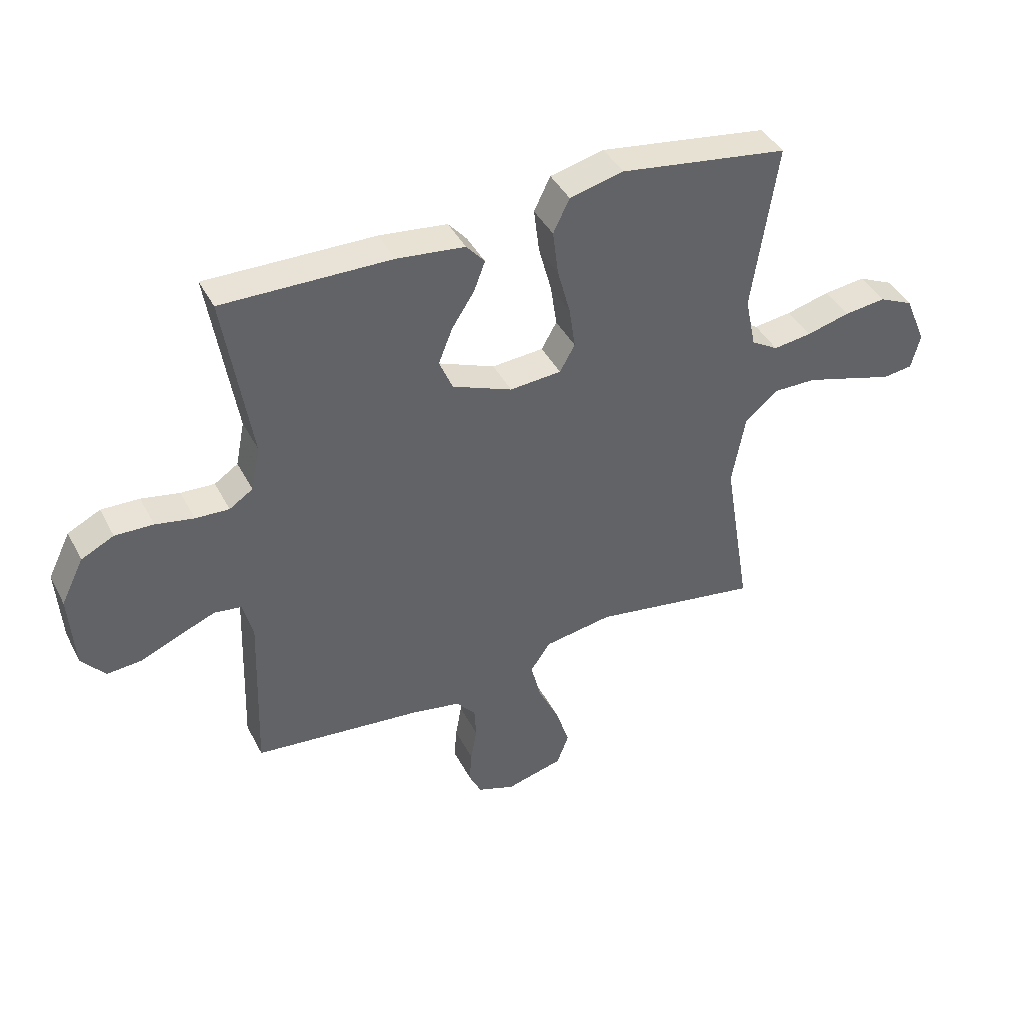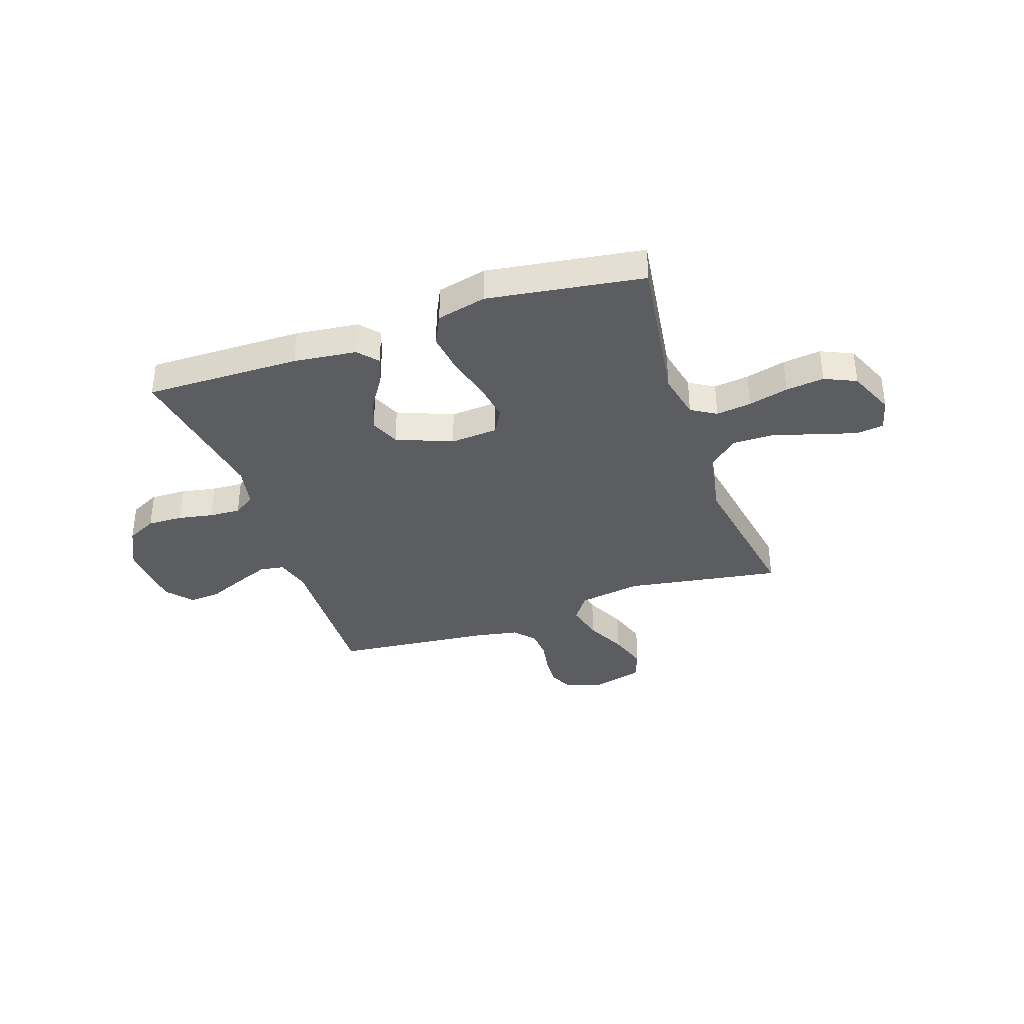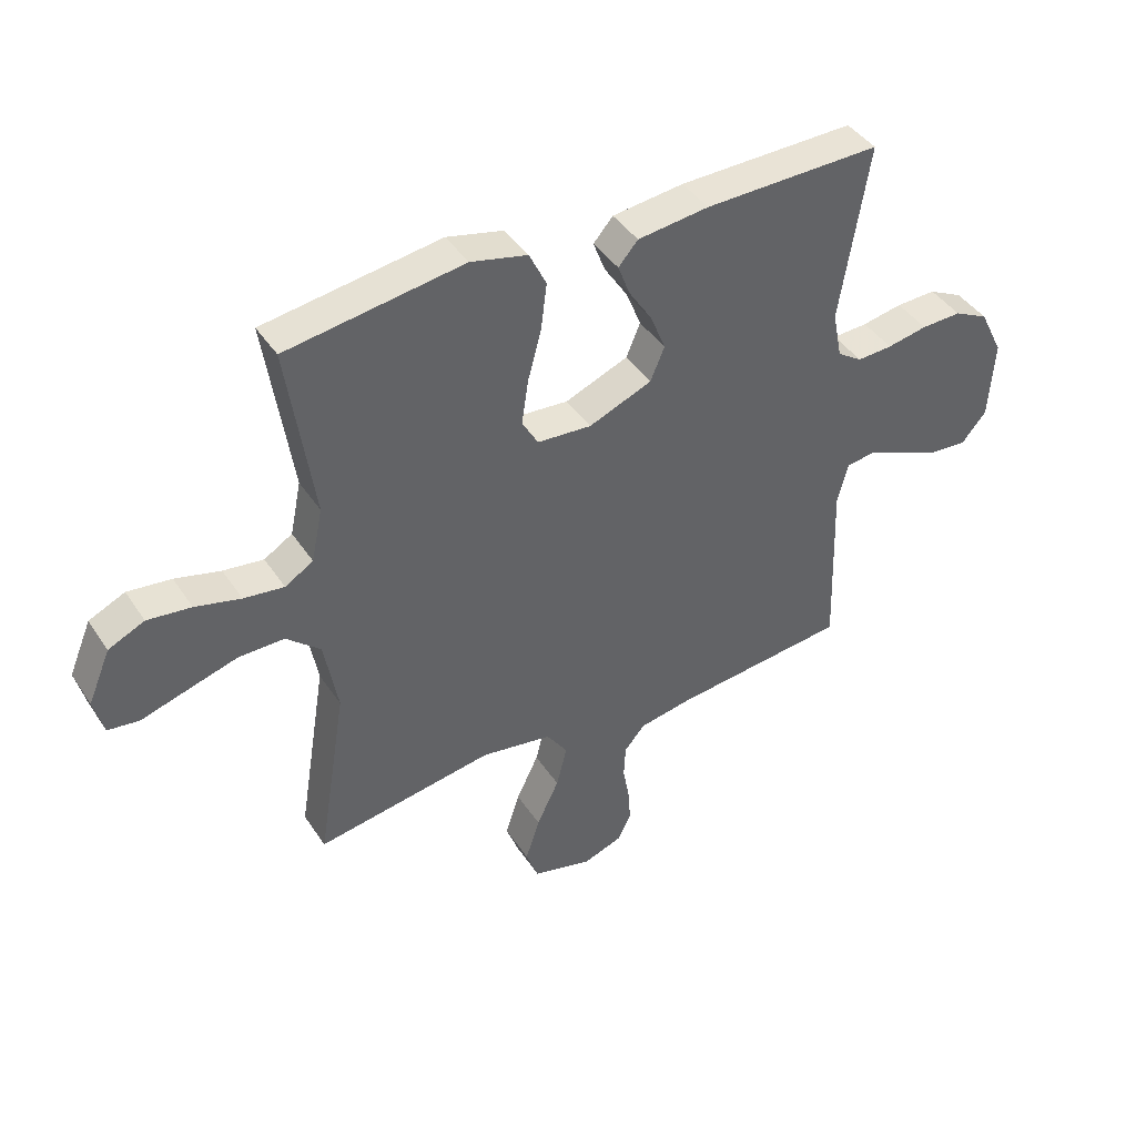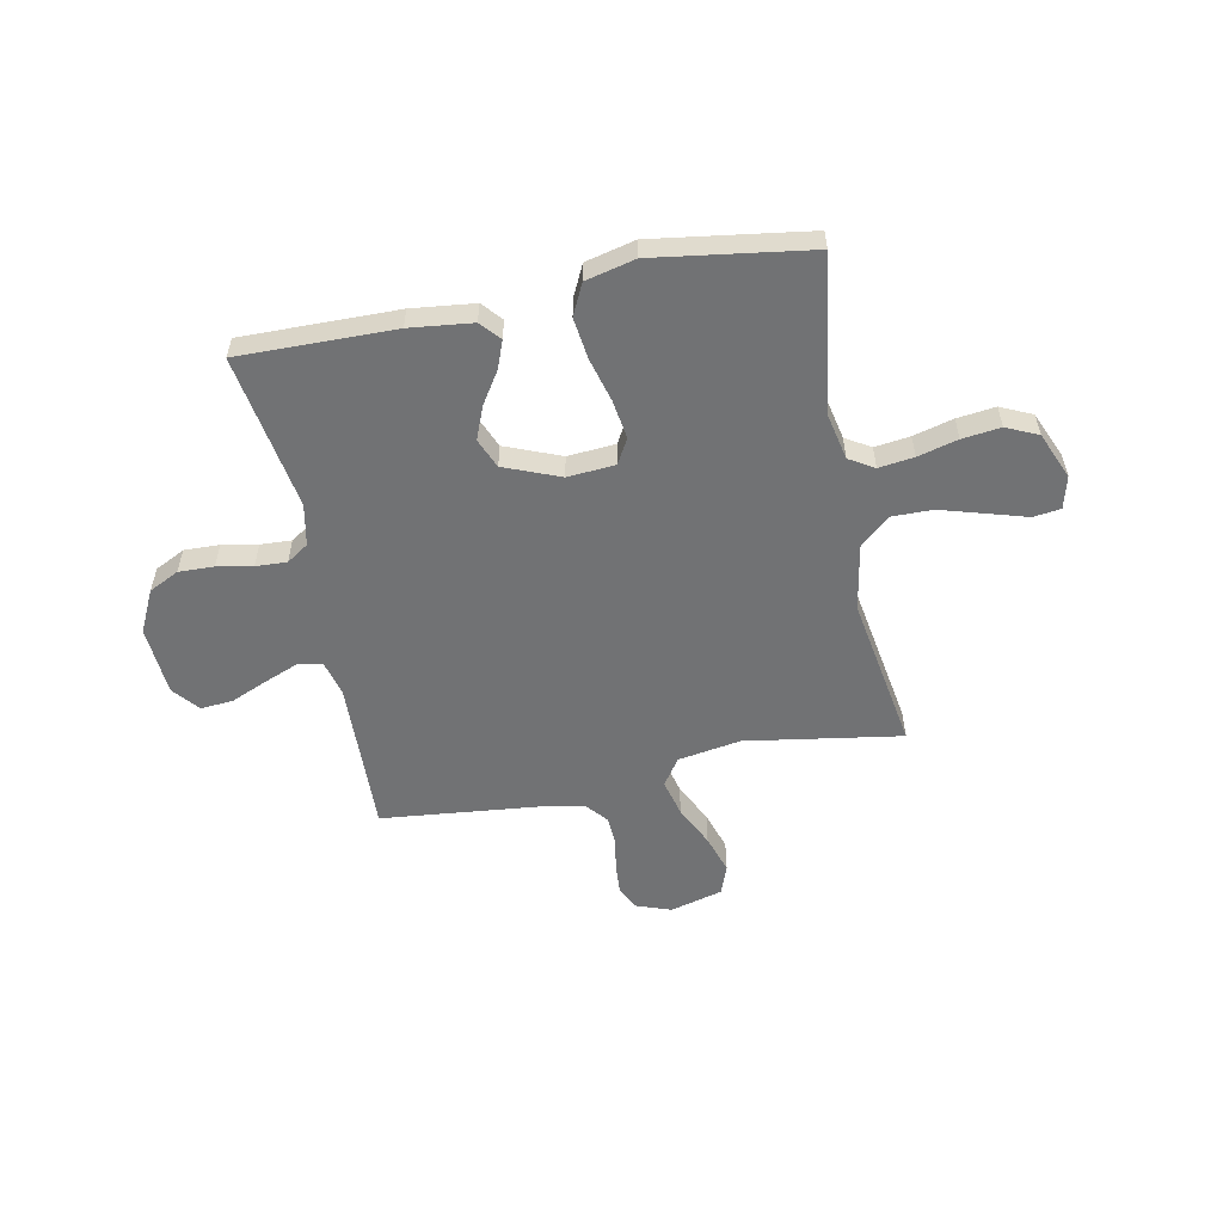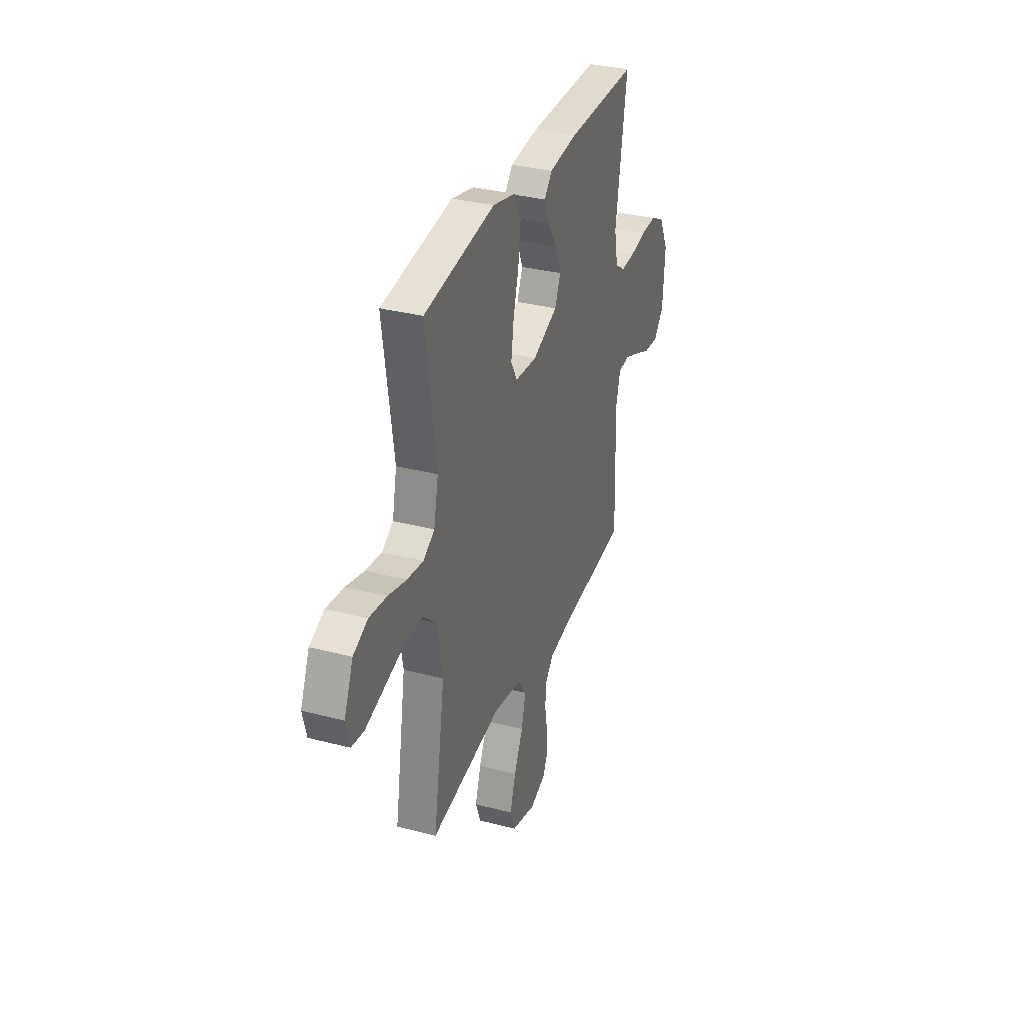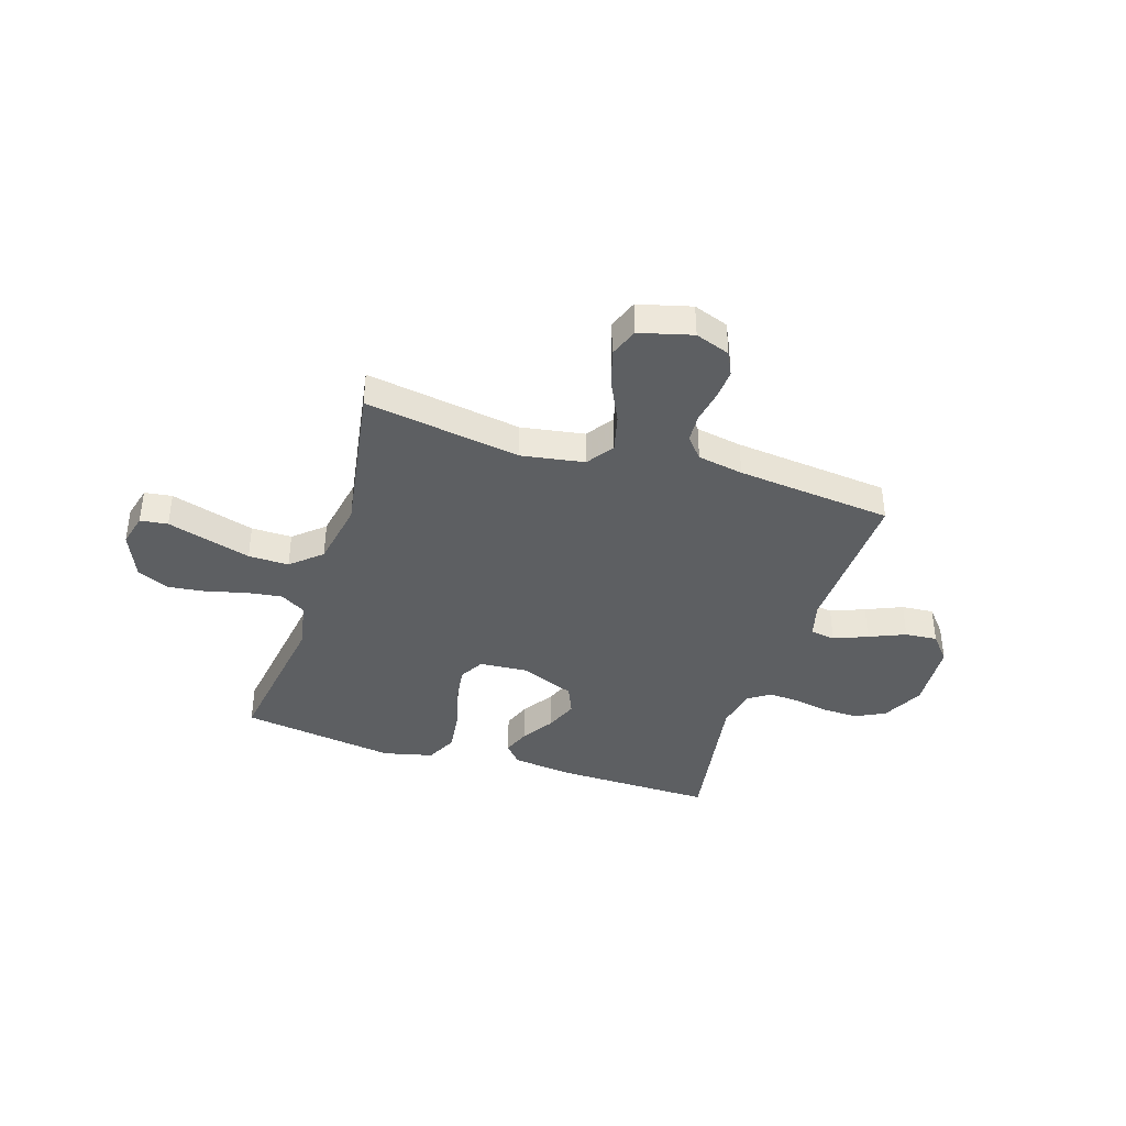
<metadata>
{"format":"obj","ext":"obj","renderer":"f3d","projection":"perspective","resolution":1024,"background":"white","views":[{"elev":41.6,"azim":-25.6,"up":"+Z"},{"elev":-36.1,"azim":18.9,"up":"+Y"},{"elev":42.3,"azim":149.2,"up":"+Z"},{"elev":-55.5,"azim":11.3,"up":"+Y"},{"elev":33.0,"azim":109.8,"up":"+Z"},{"elev":-39.5,"azim":162.3,"up":"+Y"}]}
</metadata>
<code>
v 0.5 0.07 -0.5
v 0.2 0.07 -0.452
v 0.079 0.07 -0.472
v 0.043 0.07 -0.524
v 0.061 0.07 -0.596
v 0.099 0.07 -0.675
v 0.123 0.07 -0.75
v 0.102 0.07 -0.807
v 0 0.07 -0.834
v -0.067 0.07 -0.81
v -0.089 0.07 -0.764
v -0.085 0.07 -0.706
v -0.074 0.07 -0.644
v -0.077 0.07 -0.588
v -0.112 0.07 -0.547
v -0.2 0.07 -0.531
v -0.5 0.07 -0.5
v -0.49 0.07 -0.2
v -0.508 0.07 -0.131
v -0.556 0.07 -0.124
v -0.621 0.07 -0.15
v -0.691 0.07 -0.18
v -0.753 0.07 -0.185
v -0.795 0.07 -0.135
v -0.804 0.07 0
v -0.764 0.07 0.081
v -0.706 0.07 0.11
v -0.638 0.07 0.108
v -0.57 0.07 0.095
v -0.51 0.07 0.092
v -0.468 0.07 0.12
v -0.452 0.07 0.2
v -0.5 0.07 0.5
v -0.2 0.07 0.496
v -0.079 0.07 0.482
v -0.046 0.07 0.444
v -0.066 0.07 0.391
v -0.106 0.07 0.329
v -0.131 0.07 0.266
v -0.107 0.07 0.209
v 0 0.07 0.166
v 0.092 0.07 0.173
v 0.119 0.07 0.221
v 0.108 0.07 0.296
v 0.085 0.07 0.381
v 0.075 0.07 0.461
v 0.104 0.07 0.521
v 0.2 0.07 0.544
v 0.5 0.07 0.5
v 0.456 0.07 0.2
v 0.475 0.07 0.109
v 0.523 0.07 0.08
v 0.591 0.07 0.089
v 0.668 0.07 0.109
v 0.742 0.07 0.118
v 0.803 0.07 0.09
v 0.841 0.07 0
v 0.825 0.07 -0.063
v 0.772 0.07 -0.07
v 0.695 0.07 -0.047
v 0.61 0.07 -0.022
v 0.532 0.07 -0.021
v 0.474 0.07 -0.072
v 0.451 0.07 -0.2
v 0.5 0 -0.5
v 0.2 0 -0.452
v 0.079 0 -0.472
v 0.043 0 -0.524
v 0.061 0 -0.596
v 0.099 0 -0.675
v 0.123 0 -0.75
v 0.102 0 -0.807
v 0 0 -0.834
v -0.067 0 -0.81
v -0.089 0 -0.764
v -0.085 0 -0.706
v -0.074 0 -0.644
v -0.077 0 -0.588
v -0.112 0 -0.547
v -0.2 0 -0.531
v -0.5 0 -0.5
v -0.49 0 -0.2
v -0.508 0 -0.131
v -0.556 0 -0.124
v -0.621 0 -0.15
v -0.691 0 -0.18
v -0.753 0 -0.185
v -0.795 0 -0.135
v -0.804 0 0
v -0.764 0 0.081
v -0.706 0 0.11
v -0.638 0 0.108
v -0.57 0 0.095
v -0.51 0 0.092
v -0.468 0 0.12
v -0.452 0 0.2
v -0.5 0 0.5
v -0.2 0 0.496
v -0.079 0 0.482
v -0.046 0 0.444
v -0.066 0 0.391
v -0.106 0 0.329
v -0.131 0 0.266
v -0.107 0 0.209
v 0 0 0.166
v 0.092 0 0.173
v 0.119 0 0.221
v 0.108 0 0.296
v 0.085 0 0.381
v 0.075 0 0.461
v 0.104 0 0.521
v 0.2 0 0.544
v 0.5 0 0.5
v 0.456 0 0.2
v 0.475 0 0.109
v 0.523 0 0.08
v 0.591 0 0.089
v 0.668 0 0.109
v 0.742 0 0.118
v 0.803 0 0.09
v 0.841 0 0
v 0.825 0 -0.063
v 0.772 0 -0.07
v 0.695 0 -0.047
v 0.61 0 -0.022
v 0.532 0 -0.021
v 0.474 0 -0.072
v 0.451 0 -0.2
f 58 59 60
f 57 58 60
f 56 57 60
f 55 56 60
f 54 55 60
f 53 54 60
f 52 53 60 61
f 51 52 61 62
f 48 49 50
f 47 48 50
f 46 47 50
f 45 46 50
f 44 45 50
f 43 44 50 51
f 51 62 63
f 43 51 63
f 42 43 63
f 36 37 38
f 35 36 38
f 34 35 38
f 33 34 38
f 32 33 38
f 31 32 38 39
f 30 31 39 40
f 27 28 29
f 26 27 29
f 25 26 29
f 24 25 29
f 23 24 29
f 22 23 29
f 21 22 29
f 20 21 29 30
f 30 40 41
f 20 30 41
f 19 20 41
f 16 17 18
f 42 63 64
f 41 42 64
f 19 41 64
f 18 19 64
f 16 18 64
f 15 16 64
f 11 12 13
f 10 11 13
f 9 10 13
f 8 9 13
f 7 8 13
f 6 7 13
f 5 6 13
f 64 1 2
f 64 2 3
f 15 64 3
f 14 15 3 4
f 4 5 13 14
f 124 123 122
f 124 122 121
f 124 121 120
f 124 120 119
f 124 119 118
f 124 118 117
f 125 124 117 116
f 126 125 116 115
f 114 113 112
f 114 112 111
f 114 111 110
f 114 110 109
f 114 109 108
f 115 114 108 107
f 127 126 115
f 127 115 107
f 127 107 106
f 102 101 100
f 102 100 99
f 102 99 98
f 102 98 97
f 102 97 96
f 103 102 96 95
f 104 103 95 94
f 93 92 91
f 93 91 90
f 93 90 89
f 93 89 88
f 93 88 87
f 93 87 86
f 93 86 85
f 94 93 85 84
f 105 104 94
f 105 94 84
f 105 84 83
f 82 81 80
f 128 127 106
f 128 106 105
f 128 105 83
f 128 83 82
f 128 82 80
f 128 80 79
f 77 76 75
f 77 75 74
f 77 74 73
f 77 73 72
f 77 72 71
f 77 71 70
f 77 70 69
f 66 65 128
f 67 66 128
f 67 128 79
f 68 67 79 78
f 78 77 69 68
f 1 65 66 2
f 2 66 67 3
f 3 67 68 4
f 4 68 69 5
f 5 69 70 6
f 6 70 71 7
f 7 71 72 8
f 8 72 73 9
f 9 73 74 10
f 10 74 75 11
f 11 75 76 12
f 12 76 77 13
f 13 77 78 14
f 14 78 79 15
f 15 79 80 16
f 16 80 81 17
f 17 81 82 18
f 18 82 83 19
f 19 83 84 20
f 20 84 85 21
f 21 85 86 22
f 22 86 87 23
f 23 87 88 24
f 24 88 89 25
f 25 89 90 26
f 26 90 91 27
f 27 91 92 28
f 28 92 93 29
f 29 93 94 30
f 30 94 95 31
f 31 95 96 32
f 32 96 97 33
f 33 97 98 34
f 34 98 99 35
f 35 99 100 36
f 36 100 101 37
f 37 101 102 38
f 38 102 103 39
f 39 103 104 40
f 40 104 105 41
f 41 105 106 42
f 42 106 107 43
f 43 107 108 44
f 44 108 109 45
f 45 109 110 46
f 46 110 111 47
f 47 111 112 48
f 48 112 113 49
f 49 113 114 50
f 50 114 115 51
f 51 115 116 52
f 52 116 117 53
f 53 117 118 54
f 54 118 119 55
f 55 119 120 56
f 56 120 121 57
f 57 121 122 58
f 58 122 123 59
f 59 123 124 60
f 60 124 125 61
f 61 125 126 62
f 62 126 127 63
f 63 127 128 64
f 64 128 65 1

</code>
